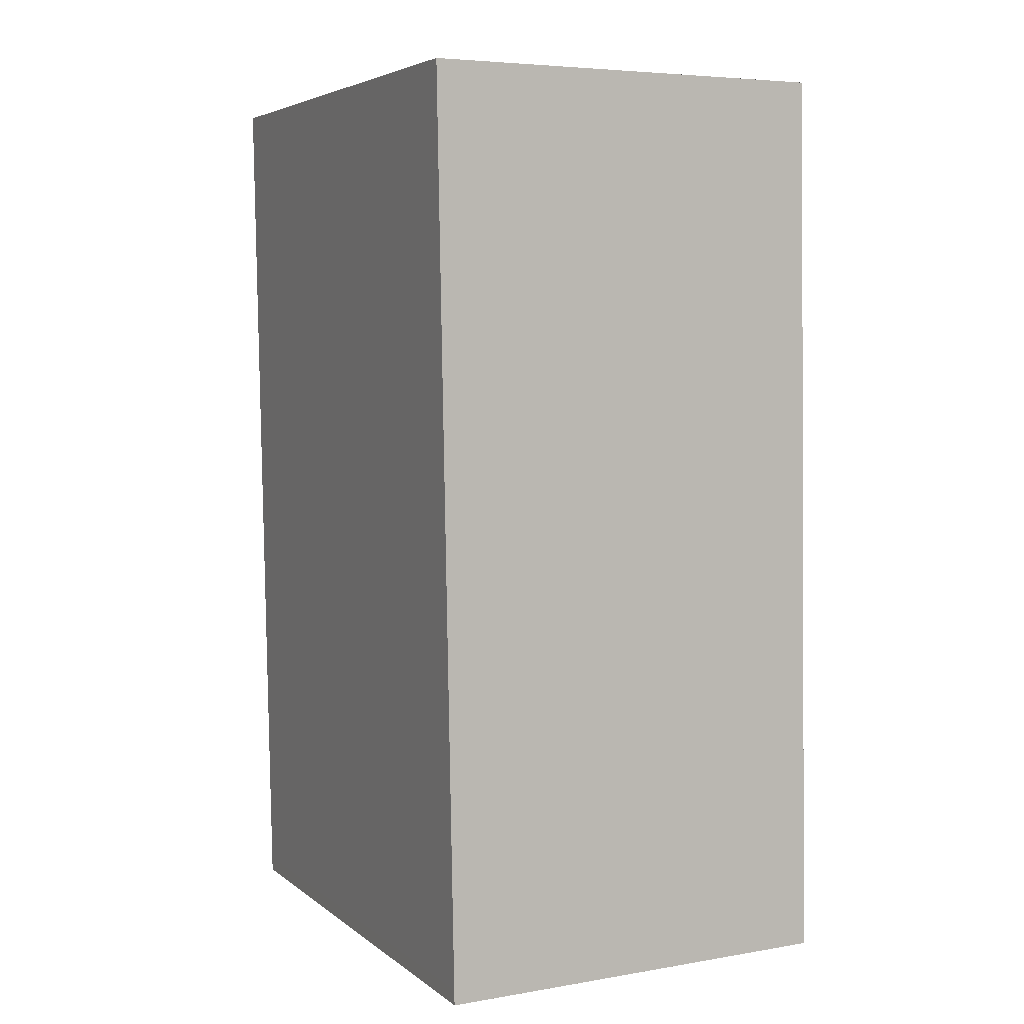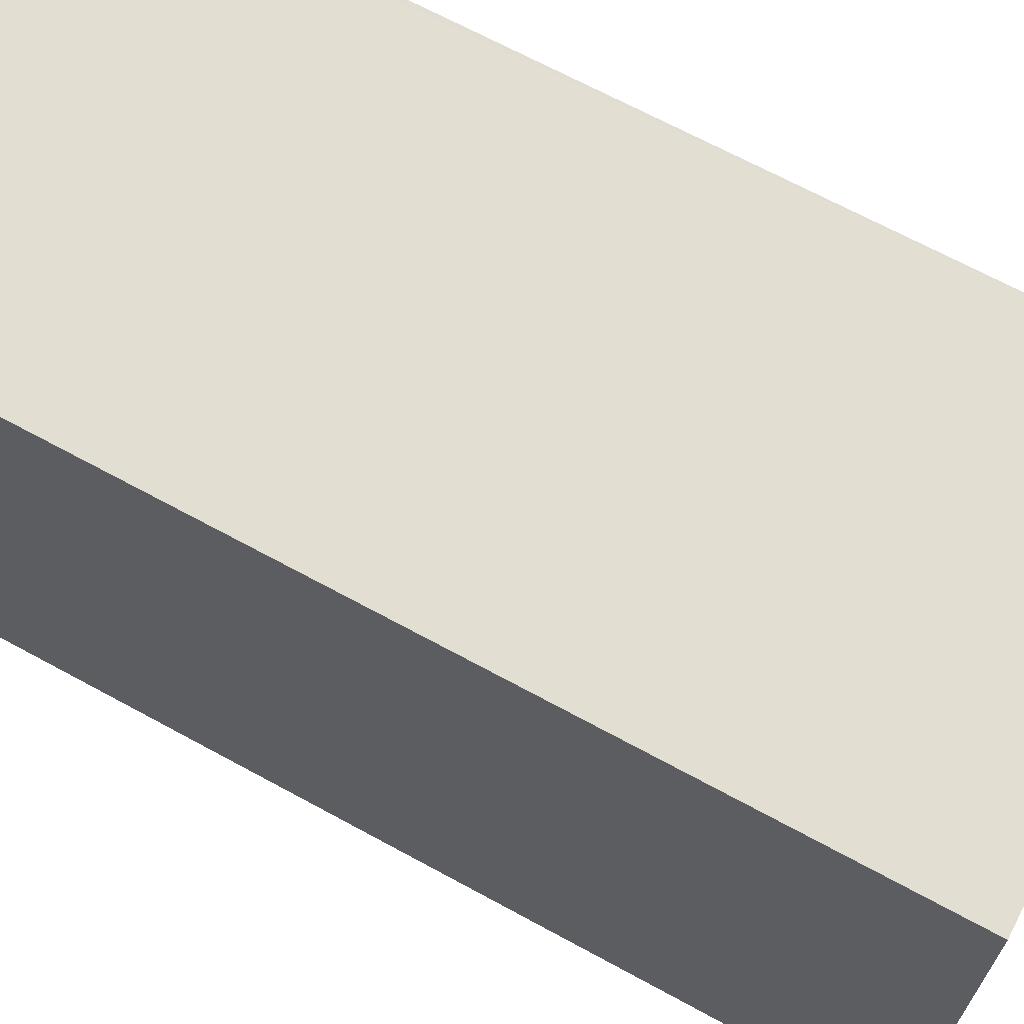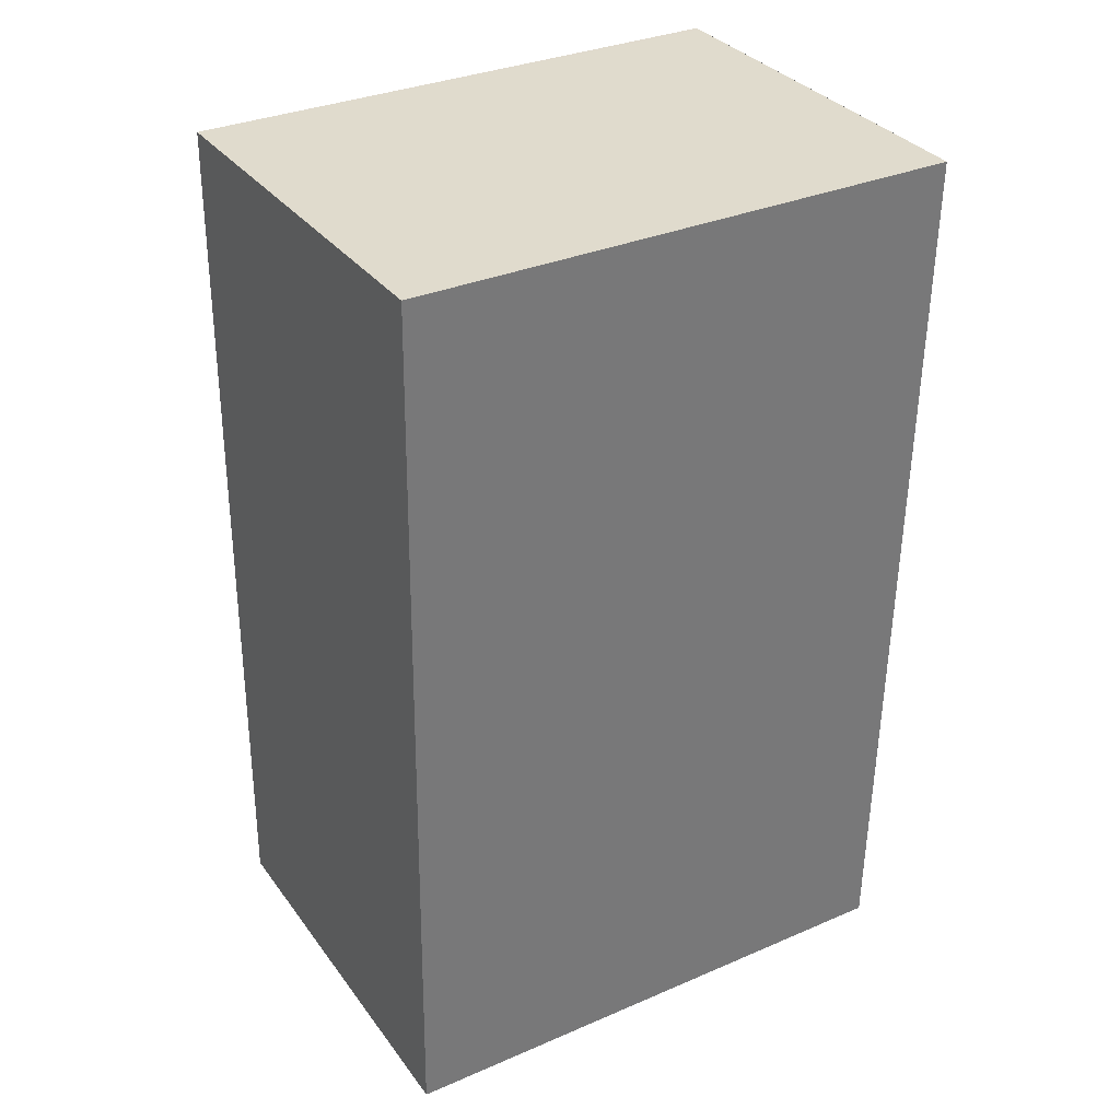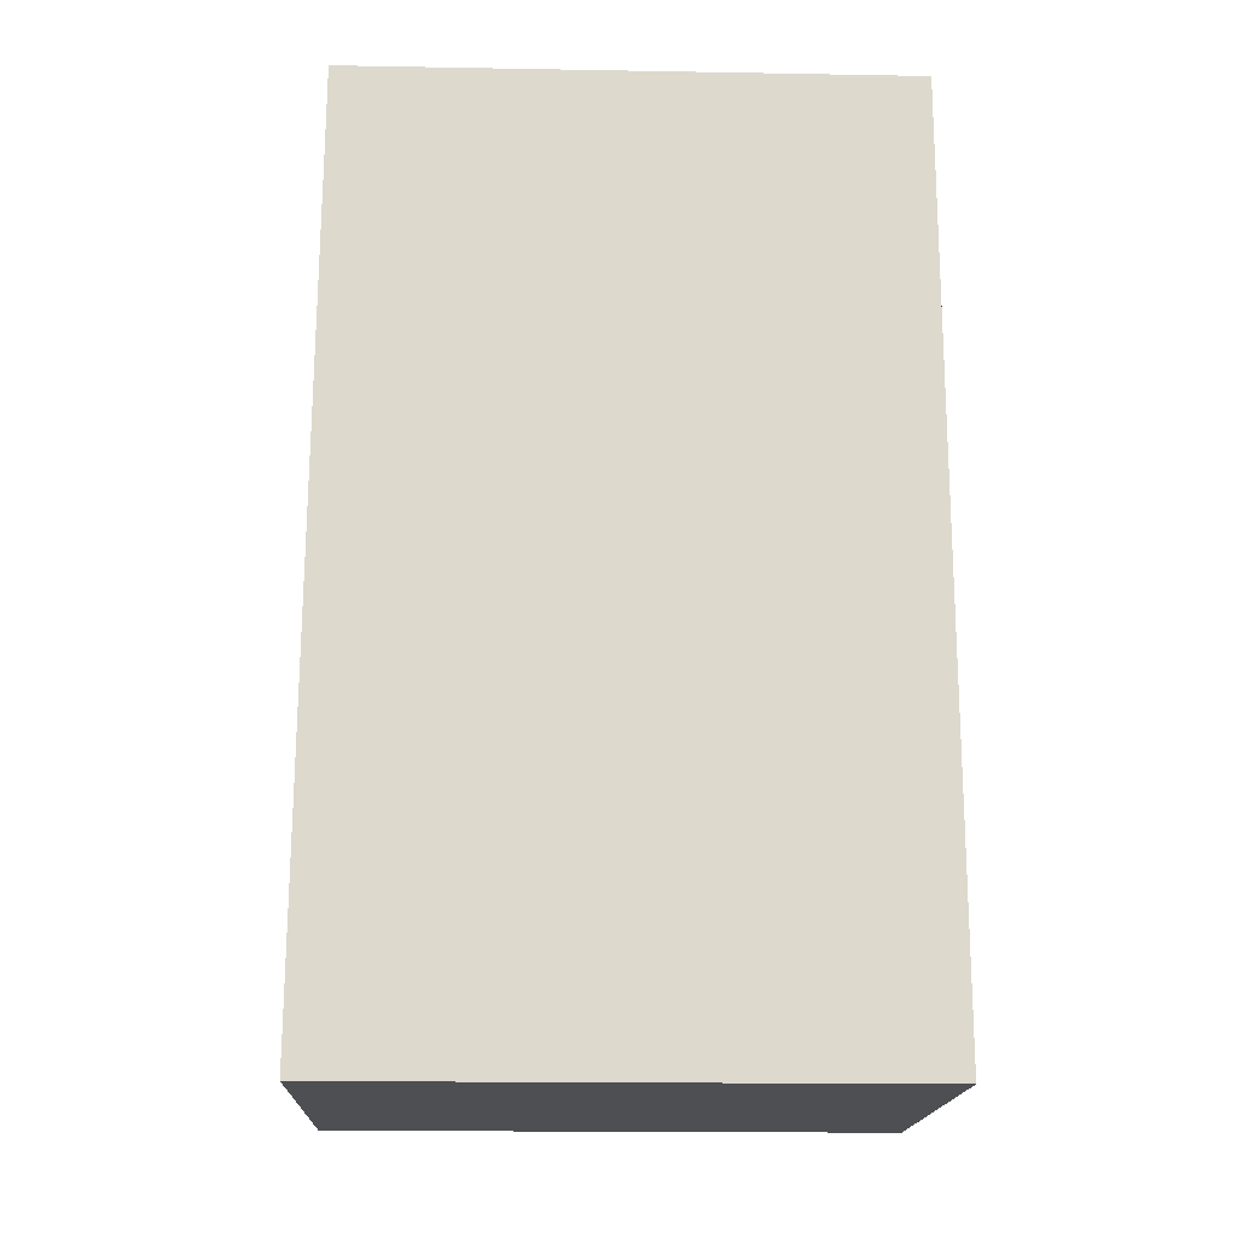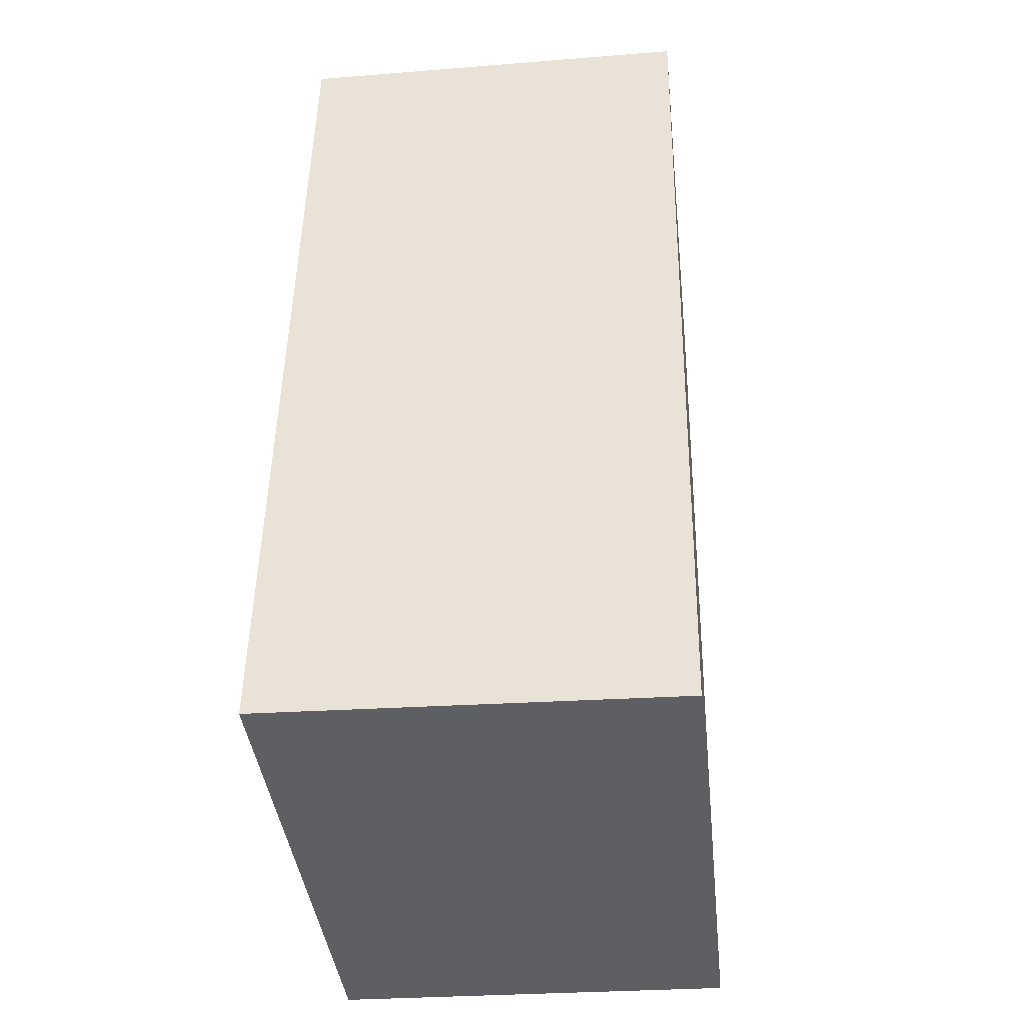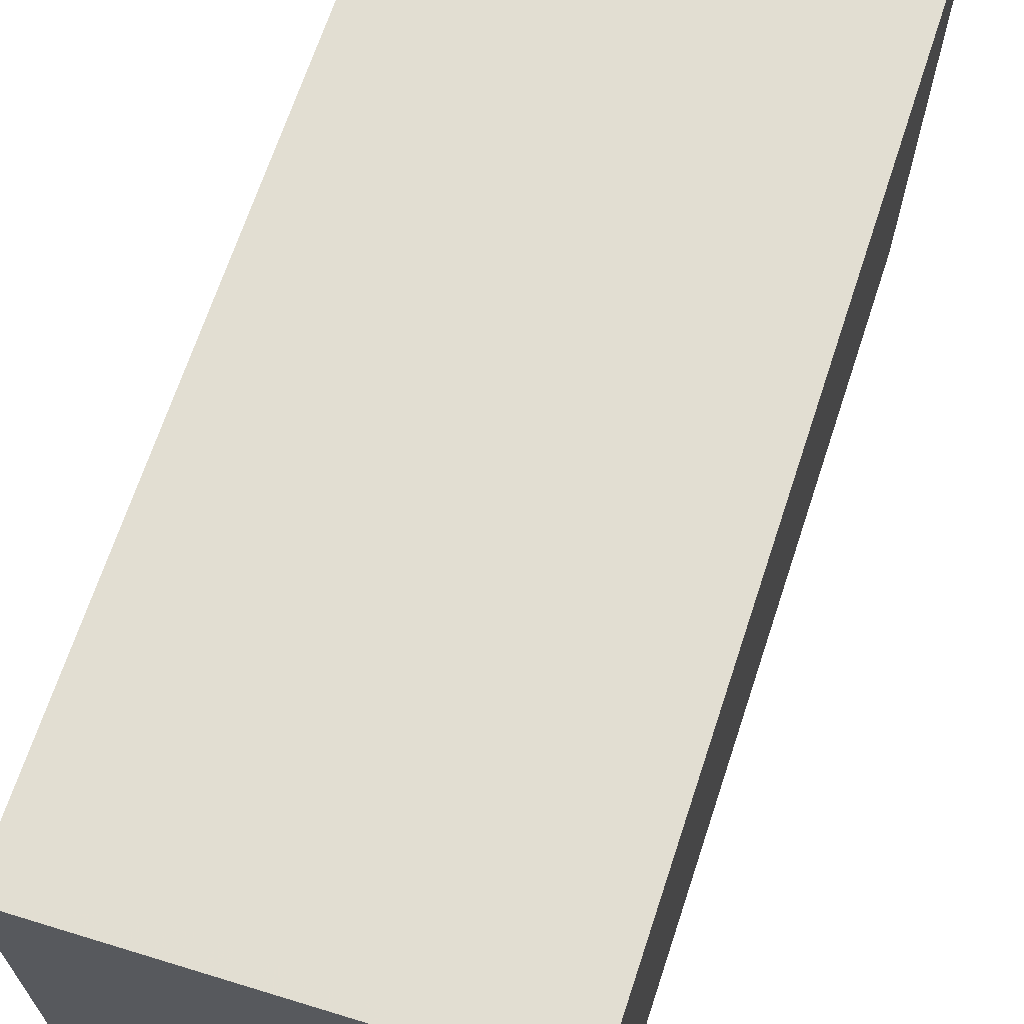
<metadata>
{"format":"obj","ext":"obj","renderer":"f3d","projection":"perspective","resolution":1024,"background":"white","views":[{"elev":4.9,"azim":154.5,"up":"+Y"},{"elev":67.2,"azim":117.7,"up":"+Z"},{"elev":33.3,"azim":59.5,"up":"+Y"},{"elev":-18.7,"azim":88.1,"up":"+Y"},{"elev":-40.1,"azim":6.3,"up":"+Y"},{"elev":67.5,"azim":-162.8,"up":"+Z"}]}
</metadata>
<code>
v -967.2 -1523 2.149
v -965.6 -1523 2.131
v -965.7 -1526 2.148
v -967.3 -1526 2.166
v -966.2 -1526 2.153
v -966.1 -1523 2.137
v -967.2 -1523 2.15
v -966.1 -1523 2.137
v -965.6 -1523 2.131
v -967.3 -1526 2.166
v -966.2 -1526 2.153
v -965.7 -1526 2.147
v -967.2 -1523 2.15
v -967.2 -1526 2.166
v -967.2 -1526 2.166
v -967.2 -1523 2.149
v -967.2 -1523 2.149
v -967.2 -1523 2.149
v -967.2 -1523 0
v -967.2 -1523 -4.441e-16
v -965.6 -1523 2.131
v -965.6 -1523 2.131
v -965.6 -1523 0
v -965.6 -1523 0
v -966.2 -1526 2.153
v -965.7 -1526 2.148
v -965.7 -1526 4.441e-16
v -966.2 -1526 0
v -967.3 -1526 2.166
v -967.3 -1526 2.166
v -967.3 -1526 0
v -967.3 -1526 0
v -967.2 -1526 2.166
v -966.2 -1526 2.153
v -966.2 -1526 0
v -967.2 -1526 4.441e-16
v -965.6 -1523 2.131
v -966.1 -1523 2.137
v -966.1 -1523 0
v -965.6 -1523 0
v -967.2 -1523 2.149
v -967.2 -1523 2.15
v -967.2 -1523 0
v -967.2 -1523 0
v -965.7 -1526 2.147
v -965.6 -1523 2.131
v -965.6 -1523 0
v -965.7 -1526 0
v -967.2 -1523 2.15
v -967.3 -1526 2.166
v -967.3 -1526 0
v -967.2 -1523 0
v -965.7 -1526 2.148
v -965.7 -1526 2.147
v -965.7 -1526 0
v -965.7 -1526 4.441e-16
v -967.3 -1526 2.166
v -967.2 -1526 2.166
v -967.2 -1526 4.441e-16
v -967.3 -1526 0
v -966.1 -1523 2.137
v -967.2 -1523 2.149
v -967.2 -1523 -4.441e-16
v -966.1 -1523 0
v -967.2 -1523 0
v -965.6 -1523 0
v -965.7 -1526 0
v -967.3 -1526 0
f 12 3 5 11
f 15 4 10 14
f 13 7 1 16
f 8 6 2 9
f 14 10 7 13
f 11 8 9 12
f 13 8 11 14
f 14 11 5 15
f 16 6 8 13
f 18 19 20 17
f 22 23 24 21
f 26 27 28 25
f 30 31 32 29
f 34 35 36 33
f 38 39 40 37
f 42 43 44 41
f 46 47 48 45
f 50 51 52 49
f 54 55 56 53
f 58 59 60 57
f 62 63 64 61
f 66 67 68 65

</code>
